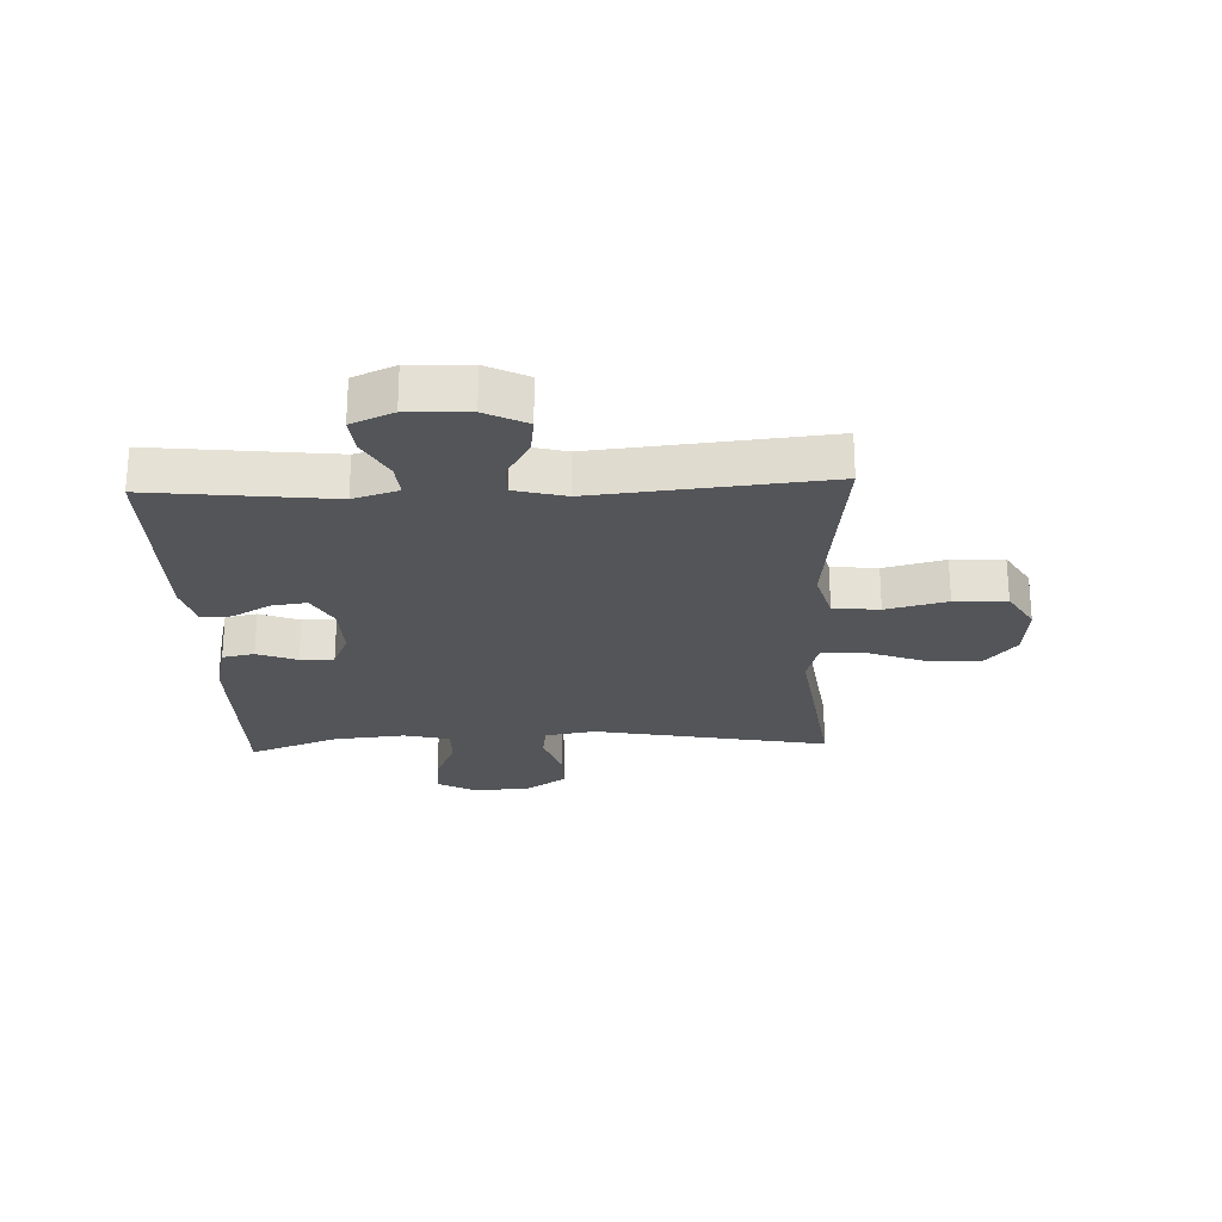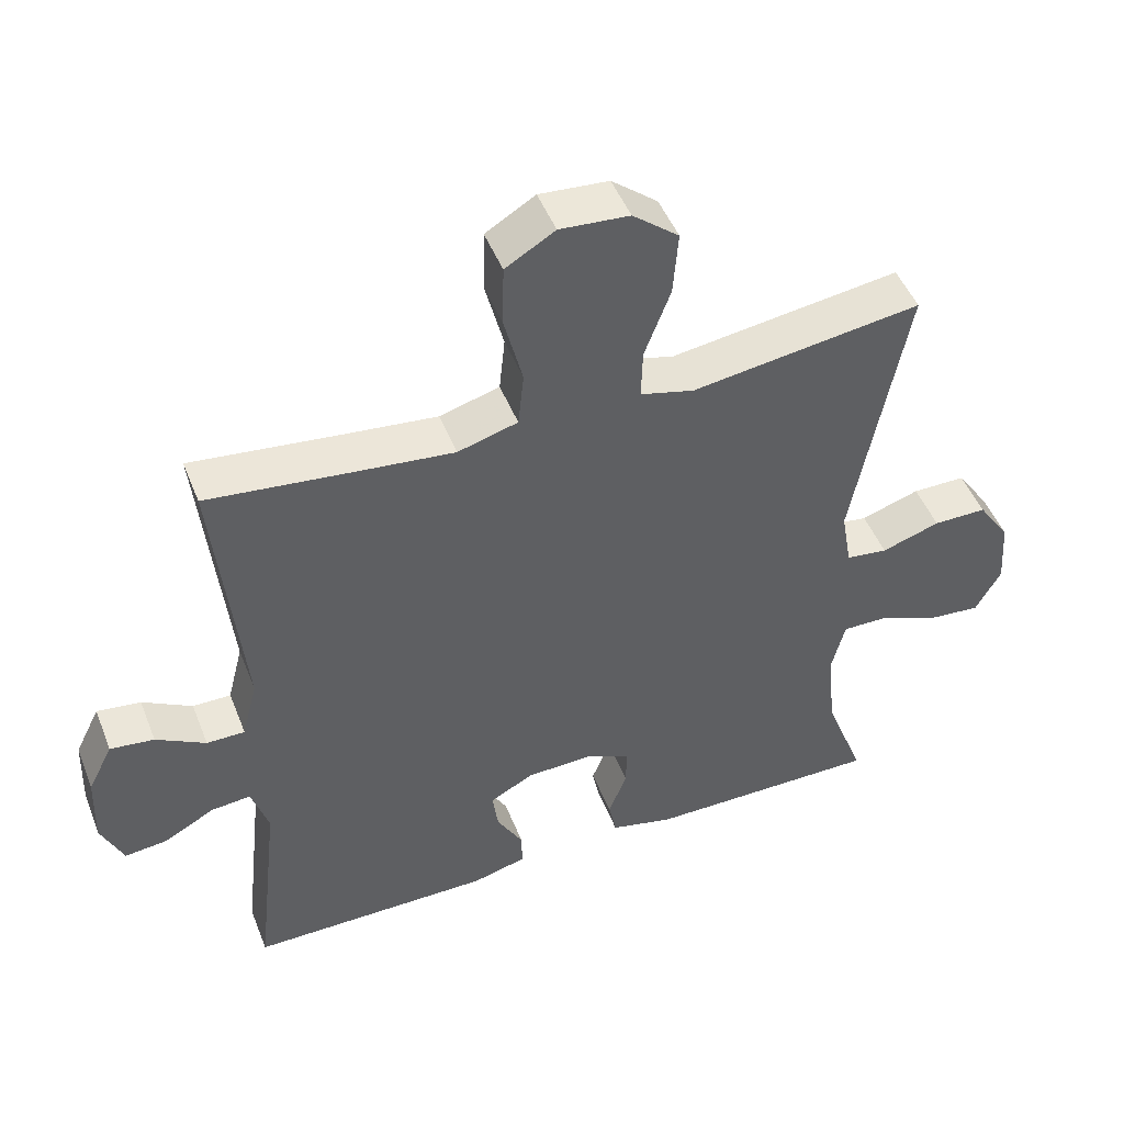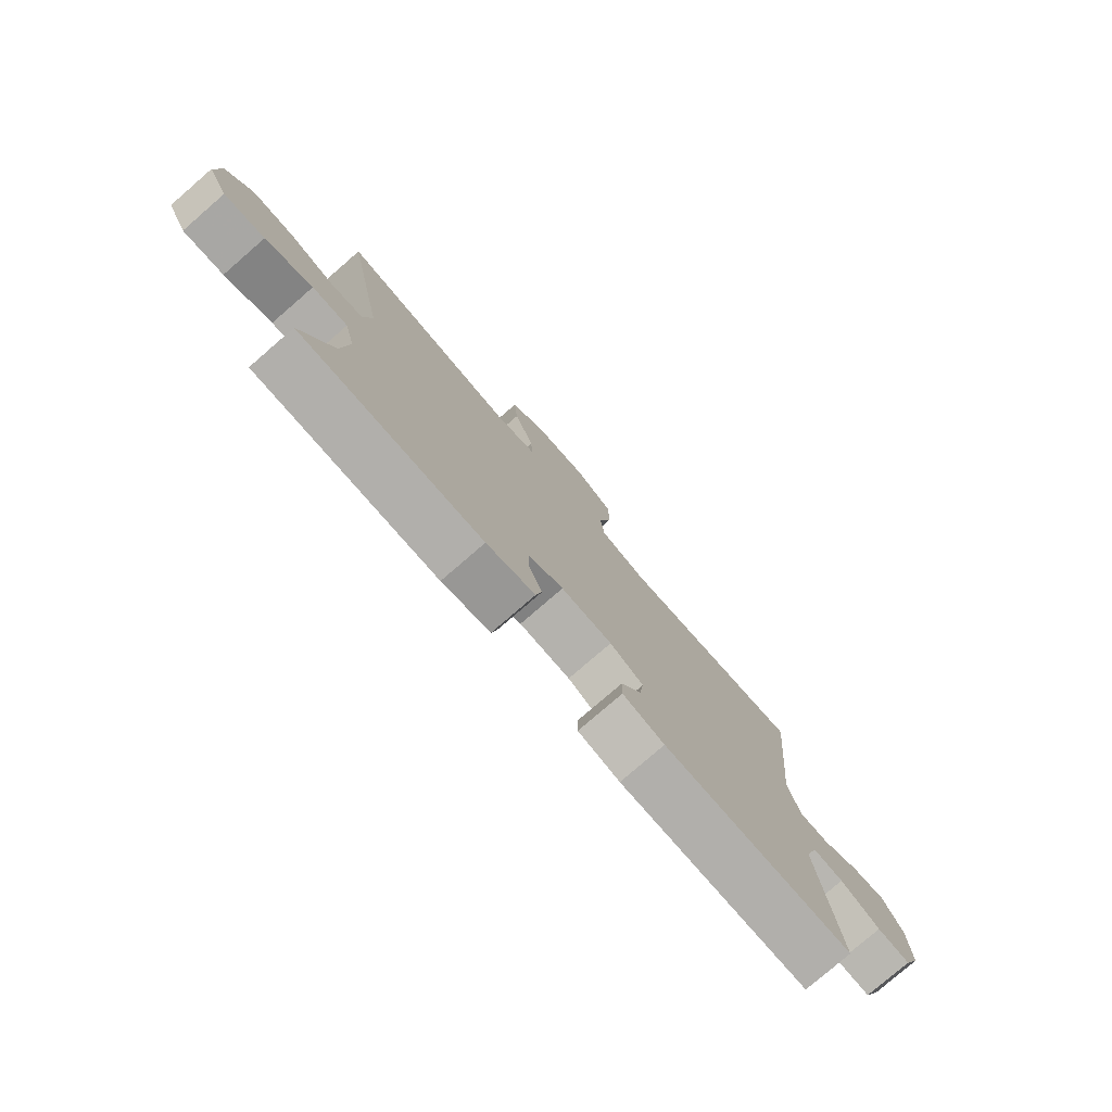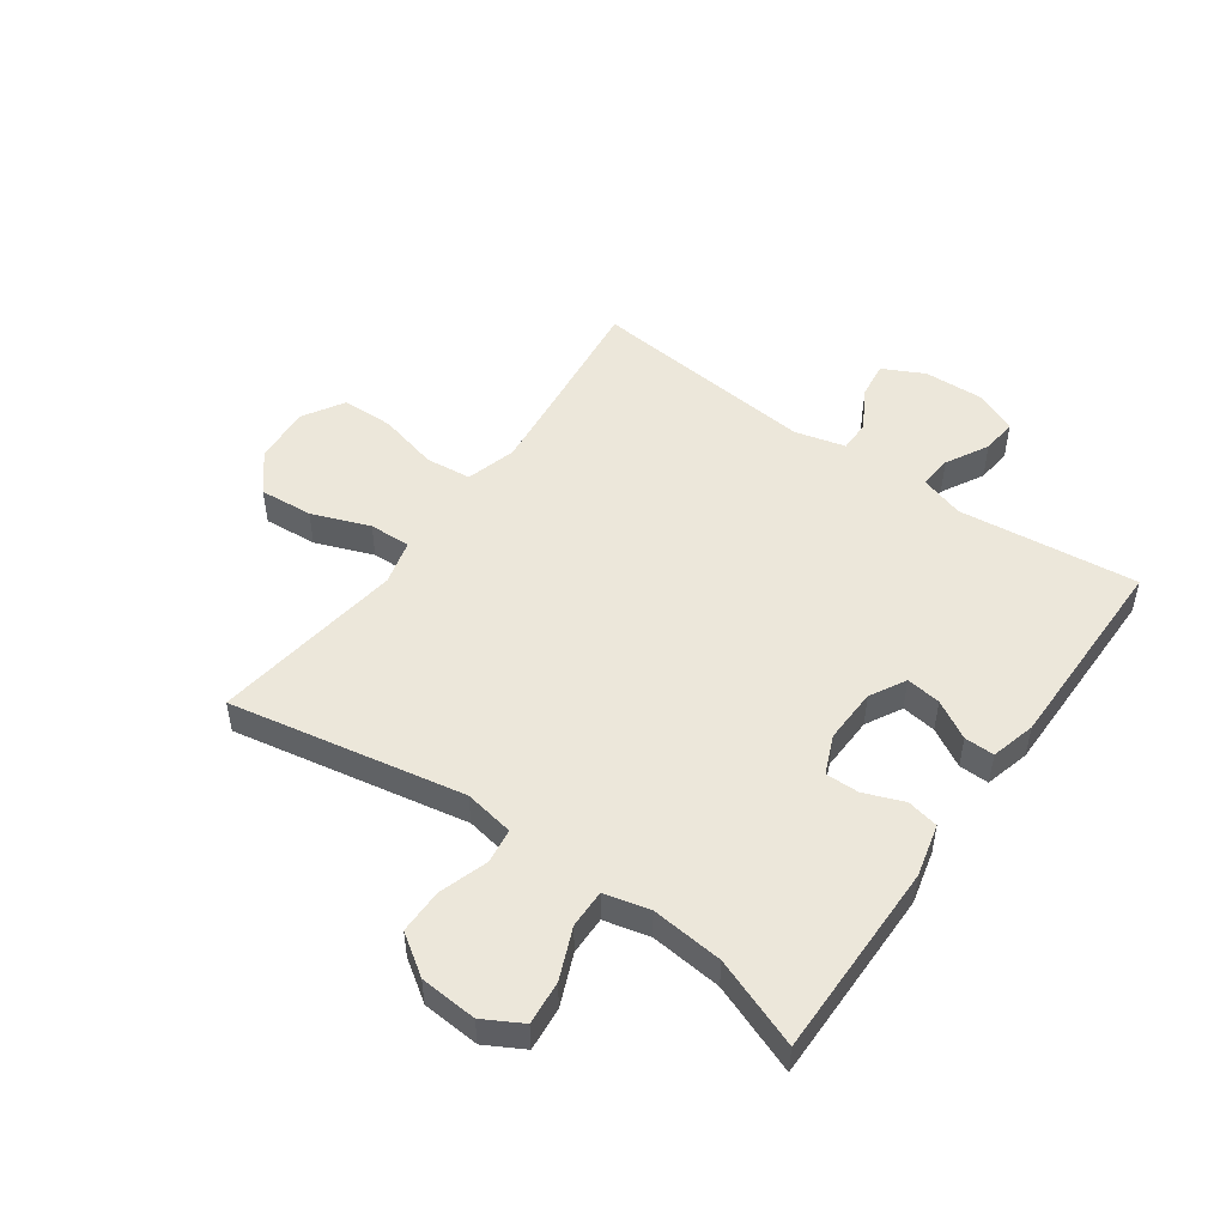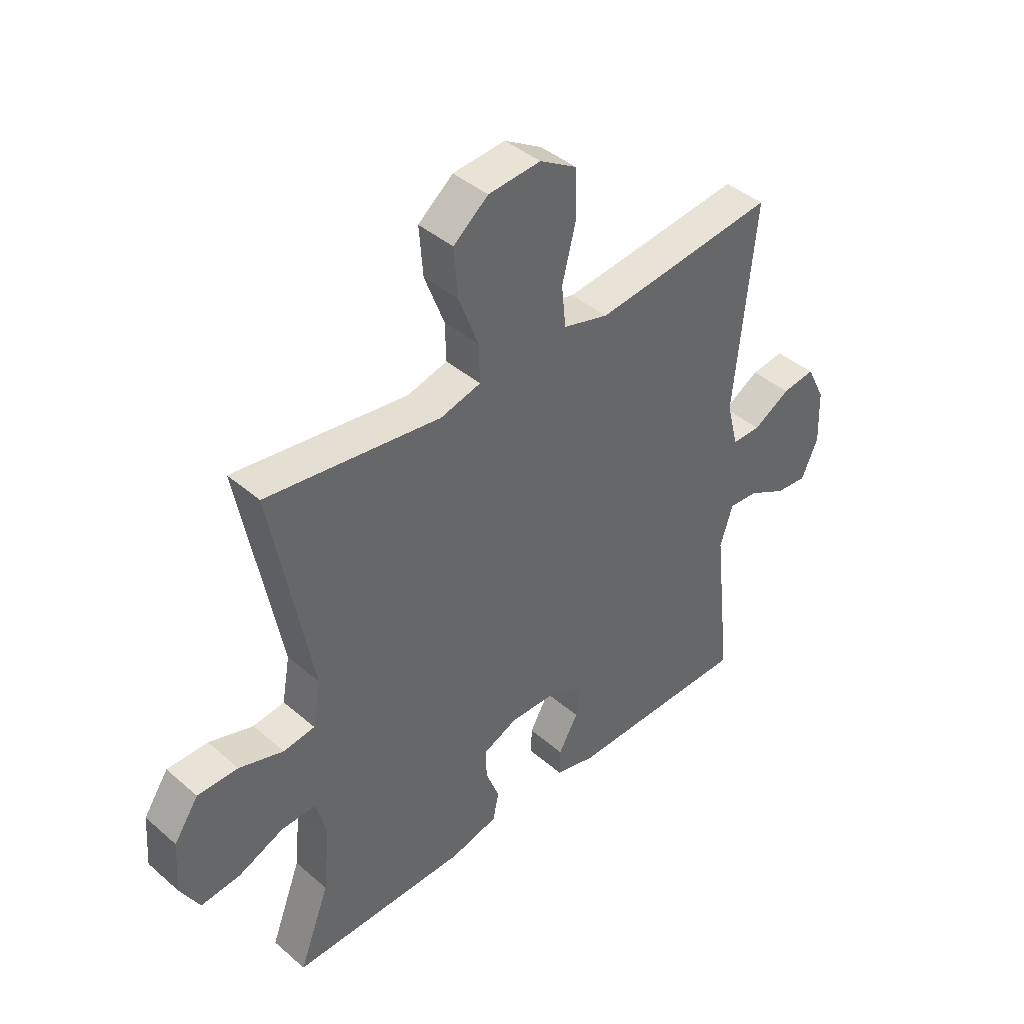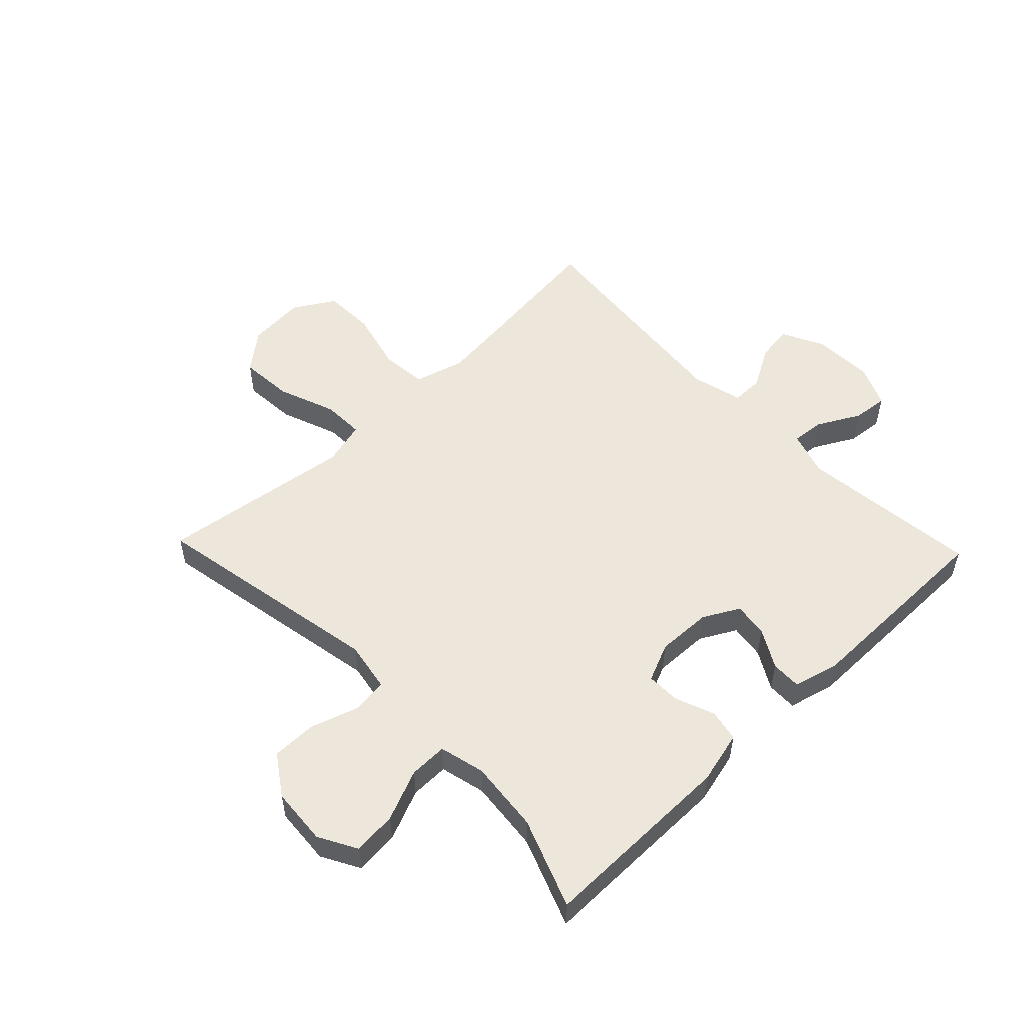
<metadata>
{"format":"obj","ext":"obj","renderer":"f3d","projection":"perspective","resolution":1024,"background":"white","views":[{"elev":-24.3,"azim":-87.7,"up":"+Y"},{"elev":48.2,"azim":-21.1,"up":"+Z"},{"elev":-78.4,"azim":130.9,"up":"+Z"},{"elev":50.3,"azim":125.4,"up":"+Y"},{"elev":41.7,"azim":136.0,"up":"+Z"},{"elev":53.3,"azim":136.2,"up":"+Y"}]}
</metadata>
<code>
v -0.5 0.07 -0.5
v -0.466 0.07 -0.196
v -0.49 0.07 -0.12
v -0.546 0.07 -0.125
v -0.618 0.07 -0.164
v -0.678 0.07 -0.17
v -0.709 0.07 -0.099
v -0.705 0.07 0.004
v -0.67 0.07 0.074
v -0.608 0.07 0.066
v -0.538 0.07 0.026
v -0.484 0.07 0.026
v -0.462 0.07 0.112
v -0.5 0.07 0.5
v -0.285 0.07 0.475
v -0.158 0.07 0.461
v -0.073 0.07 0.485
v -0.065 0.07 0.563
v -0.091 0.07 0.666
v -0.089 0.07 0.754
v -0.019 0.07 0.796
v 0.079 0.07 0.788
v 0.144 0.07 0.735
v 0.137 0.07 0.644
v 0.1 0.07 0.546
v 0.098 0.07 0.475
v 0.174 0.07 0.455
v 0.296 0.07 0.472
v 0.5 0.07 0.5
v 0.425 0.07 0.102
v 0.44 0.07 0.017
v 0.499 0.07 0.009
v 0.582 0.07 0.036
v 0.658 0.07 0.036
v 0.704 0.07 -0.032
v 0.711 0.07 -0.129
v 0.675 0.07 -0.194
v 0.601 0.07 -0.187
v 0.515 0.07 -0.151
v 0.45 0.07 -0.15
v 0.431 0.07 -0.227
v 0.443 0.07 -0.349
v 0.5 0.07 -0.5
v 0.167 0.07 -0.498
v 0.078 0.07 -0.476
v 0.067 0.07 -0.422
v 0.093 0.07 -0.355
v 0.094 0.07 -0.298
v 0.029 0.07 -0.27
v -0.064 0.07 -0.273
v -0.125 0.07 -0.306
v -0.117 0.07 -0.365
v -0.08 0.07 -0.43
v -0.079 0.07 -0.481
v -0.155 0.07 -0.501
v -0.5 0 -0.5
v -0.466 0 -0.196
v -0.49 0 -0.12
v -0.546 0 -0.125
v -0.618 0 -0.164
v -0.678 0 -0.17
v -0.709 0 -0.099
v -0.705 0 0.004
v -0.67 0 0.074
v -0.608 0 0.066
v -0.538 0 0.026
v -0.484 0 0.026
v -0.462 0 0.112
v -0.5 0 0.5
v -0.285 0 0.475
v -0.158 0 0.461
v -0.073 0 0.485
v -0.065 0 0.563
v -0.091 0 0.666
v -0.089 0 0.754
v -0.019 0 0.796
v 0.079 0 0.788
v 0.144 0 0.735
v 0.137 0 0.644
v 0.1 0 0.546
v 0.098 0 0.475
v 0.174 0 0.455
v 0.296 0 0.472
v 0.5 0 0.5
v 0.425 0 0.102
v 0.44 0 0.017
v 0.499 0 0.009
v 0.582 0 0.036
v 0.658 0 0.036
v 0.704 0 -0.032
v 0.711 0 -0.129
v 0.675 0 -0.194
v 0.601 0 -0.187
v 0.515 0 -0.151
v 0.45 0 -0.15
v 0.431 0 -0.227
v 0.443 0 -0.349
v 0.5 0 -0.5
v 0.167 0 -0.498
v 0.078 0 -0.476
v 0.067 0 -0.422
v 0.093 0 -0.355
v 0.094 0 -0.298
v 0.029 0 -0.27
v -0.064 0 -0.273
v -0.125 0 -0.306
v -0.117 0 -0.365
v -0.08 0 -0.43
v -0.079 0 -0.481
v -0.155 0 -0.501
f 55 1 2
f 54 55 2
f 53 54 2
f 52 53 2
f 51 52 2 3
f 50 51 3
f 49 50 3
f 45 46 47
f 44 45 47
f 43 44 47
f 42 43 47
f 41 42 47 48
f 40 41 48 49
f 37 38 39
f 36 37 39
f 35 36 39
f 34 35 39
f 33 34 39
f 32 33 39
f 31 32 39 40
f 40 49 3
f 31 40 3
f 30 31 3
f 30 3 4
f 29 30 4
f 28 29 4
f 27 28 4
f 23 24 25
f 22 23 25
f 21 22 25
f 20 21 25
f 19 20 25
f 18 19 25
f 17 18 25 26
f 27 4 5
f 26 27 5
f 17 26 5
f 16 17 5
f 13 14 15
f 12 13 15 16
f 9 10 11
f 8 9 11
f 7 8 11
f 6 7 11
f 5 6 11
f 5 11 12
f 5 12 16
f 57 56 110
f 57 110 109
f 57 109 108
f 57 108 107
f 58 57 107 106
f 58 106 105
f 58 105 104
f 102 101 100
f 102 100 99
f 102 99 98
f 102 98 97
f 103 102 97 96
f 104 103 96 95
f 94 93 92
f 94 92 91
f 94 91 90
f 94 90 89
f 94 89 88
f 94 88 87
f 95 94 87 86
f 58 104 95
f 58 95 86
f 58 86 85
f 59 58 85
f 59 85 84
f 59 84 83
f 59 83 82
f 80 79 78
f 80 78 77
f 80 77 76
f 80 76 75
f 80 75 74
f 80 74 73
f 81 80 73 72
f 60 59 82
f 60 82 81
f 60 81 72
f 60 72 71
f 70 69 68
f 71 70 68 67
f 66 65 64
f 66 64 63
f 66 63 62
f 66 62 61
f 66 61 60
f 67 66 60
f 71 67 60
f 1 56 57 2
f 2 57 58 3
f 3 58 59 4
f 4 59 60 5
f 5 60 61 6
f 6 61 62 7
f 7 62 63 8
f 8 63 64 9
f 9 64 65 10
f 10 65 66 11
f 11 66 67 12
f 12 67 68 13
f 13 68 69 14
f 14 69 70 15
f 15 70 71 16
f 16 71 72 17
f 17 72 73 18
f 18 73 74 19
f 19 74 75 20
f 20 75 76 21
f 21 76 77 22
f 22 77 78 23
f 23 78 79 24
f 24 79 80 25
f 25 80 81 26
f 26 81 82 27
f 27 82 83 28
f 28 83 84 29
f 29 84 85 30
f 30 85 86 31
f 31 86 87 32
f 32 87 88 33
f 33 88 89 34
f 34 89 90 35
f 35 90 91 36
f 36 91 92 37
f 37 92 93 38
f 38 93 94 39
f 39 94 95 40
f 40 95 96 41
f 41 96 97 42
f 42 97 98 43
f 43 98 99 44
f 44 99 100 45
f 45 100 101 46
f 46 101 102 47
f 47 102 103 48
f 48 103 104 49
f 49 104 105 50
f 50 105 106 51
f 51 106 107 52
f 52 107 108 53
f 53 108 109 54
f 54 109 110 55
f 55 110 56 1

</code>
